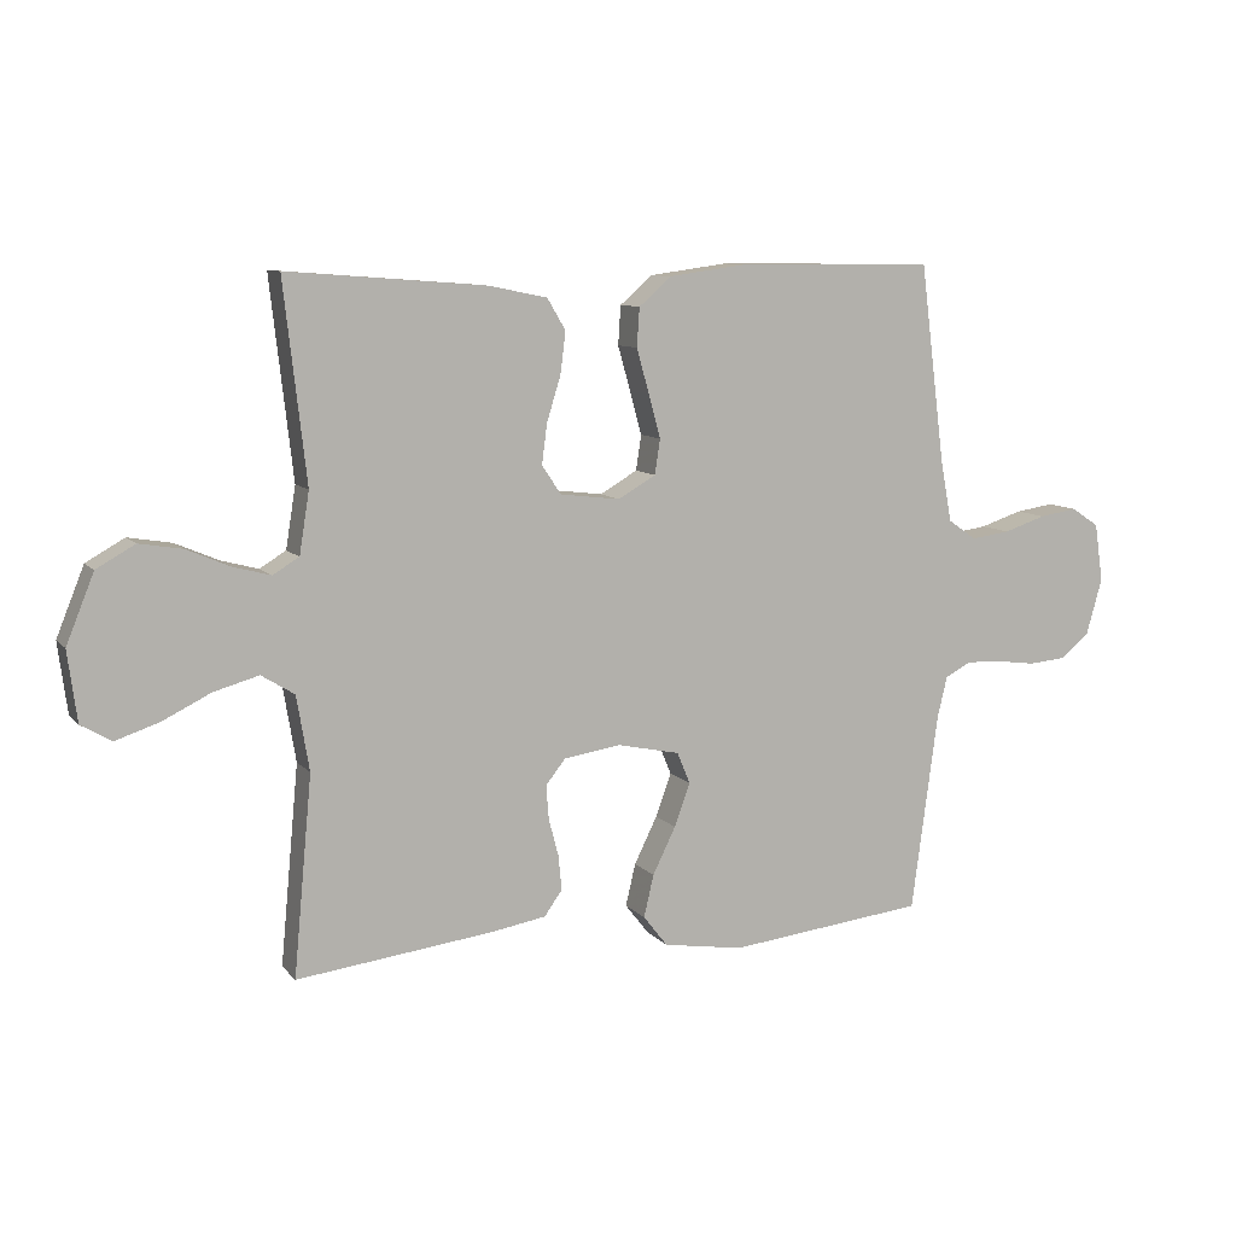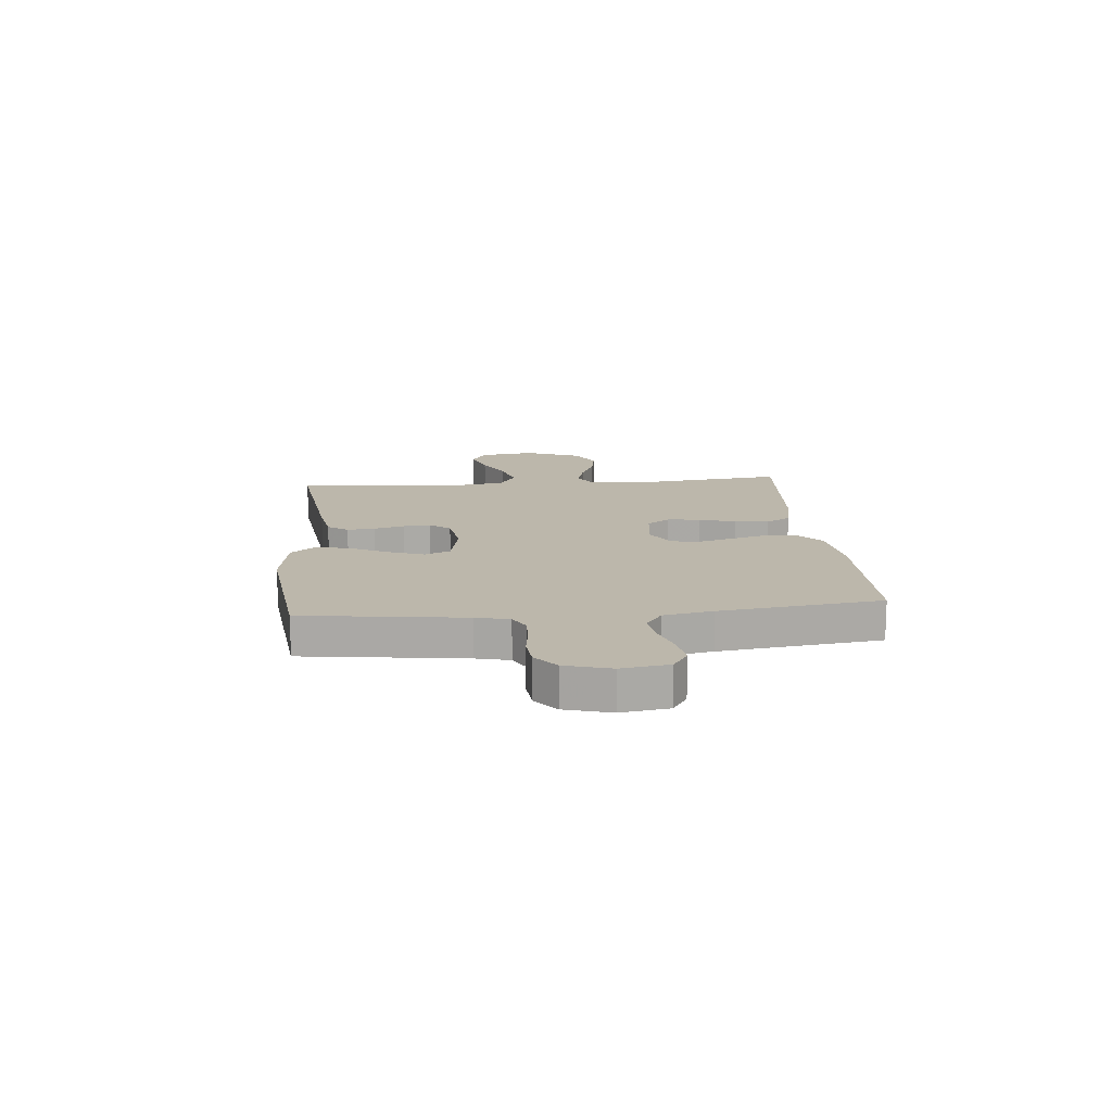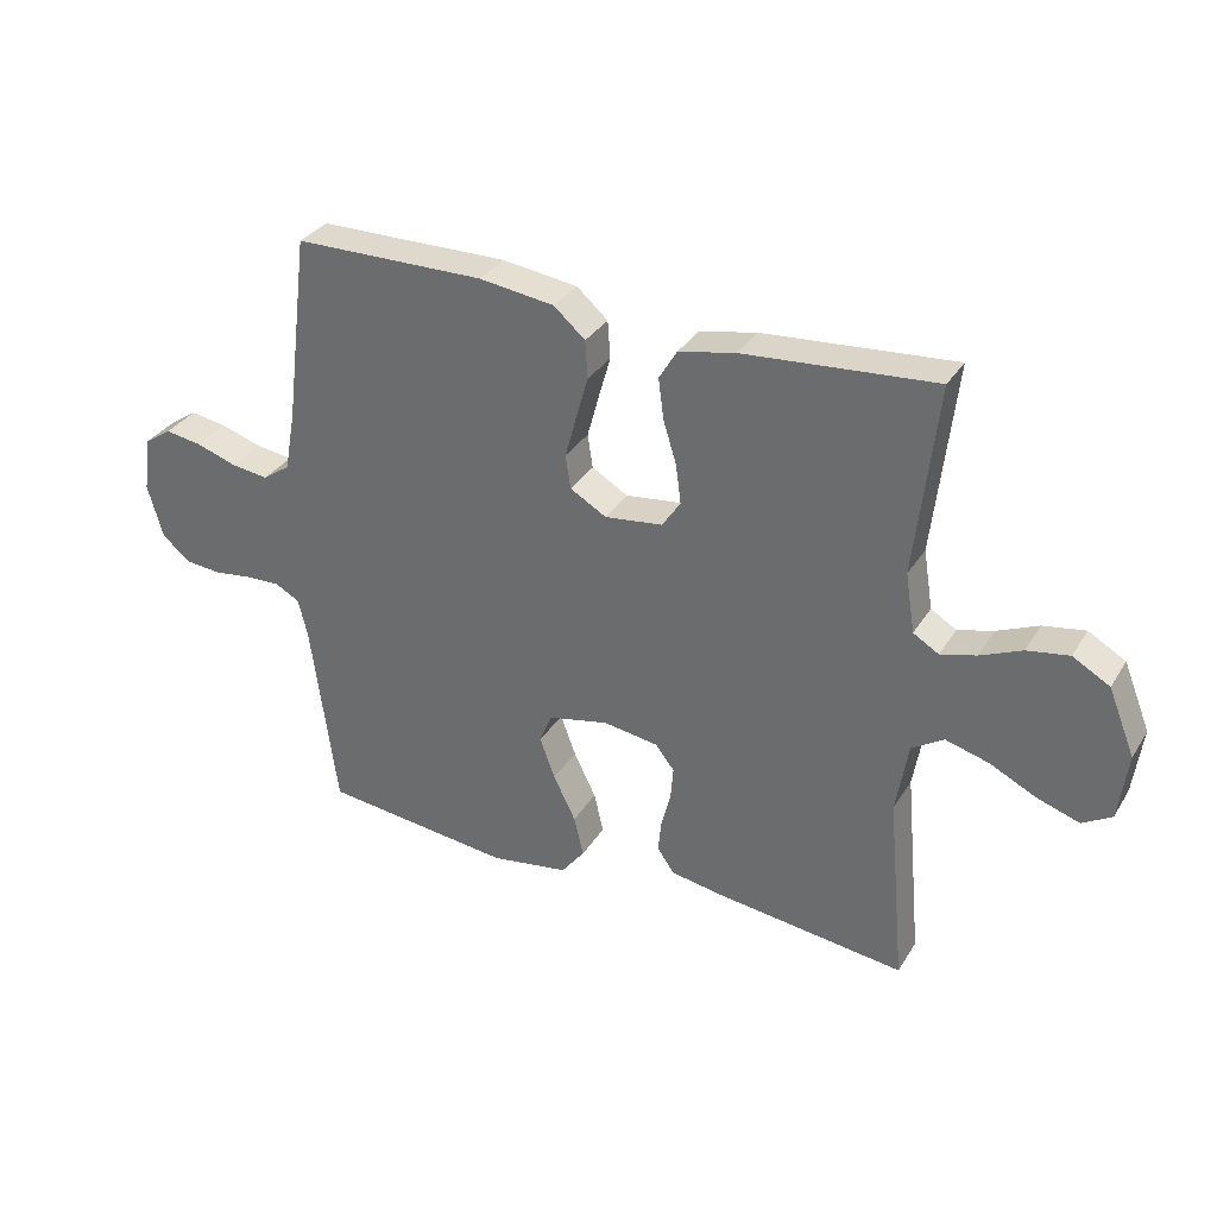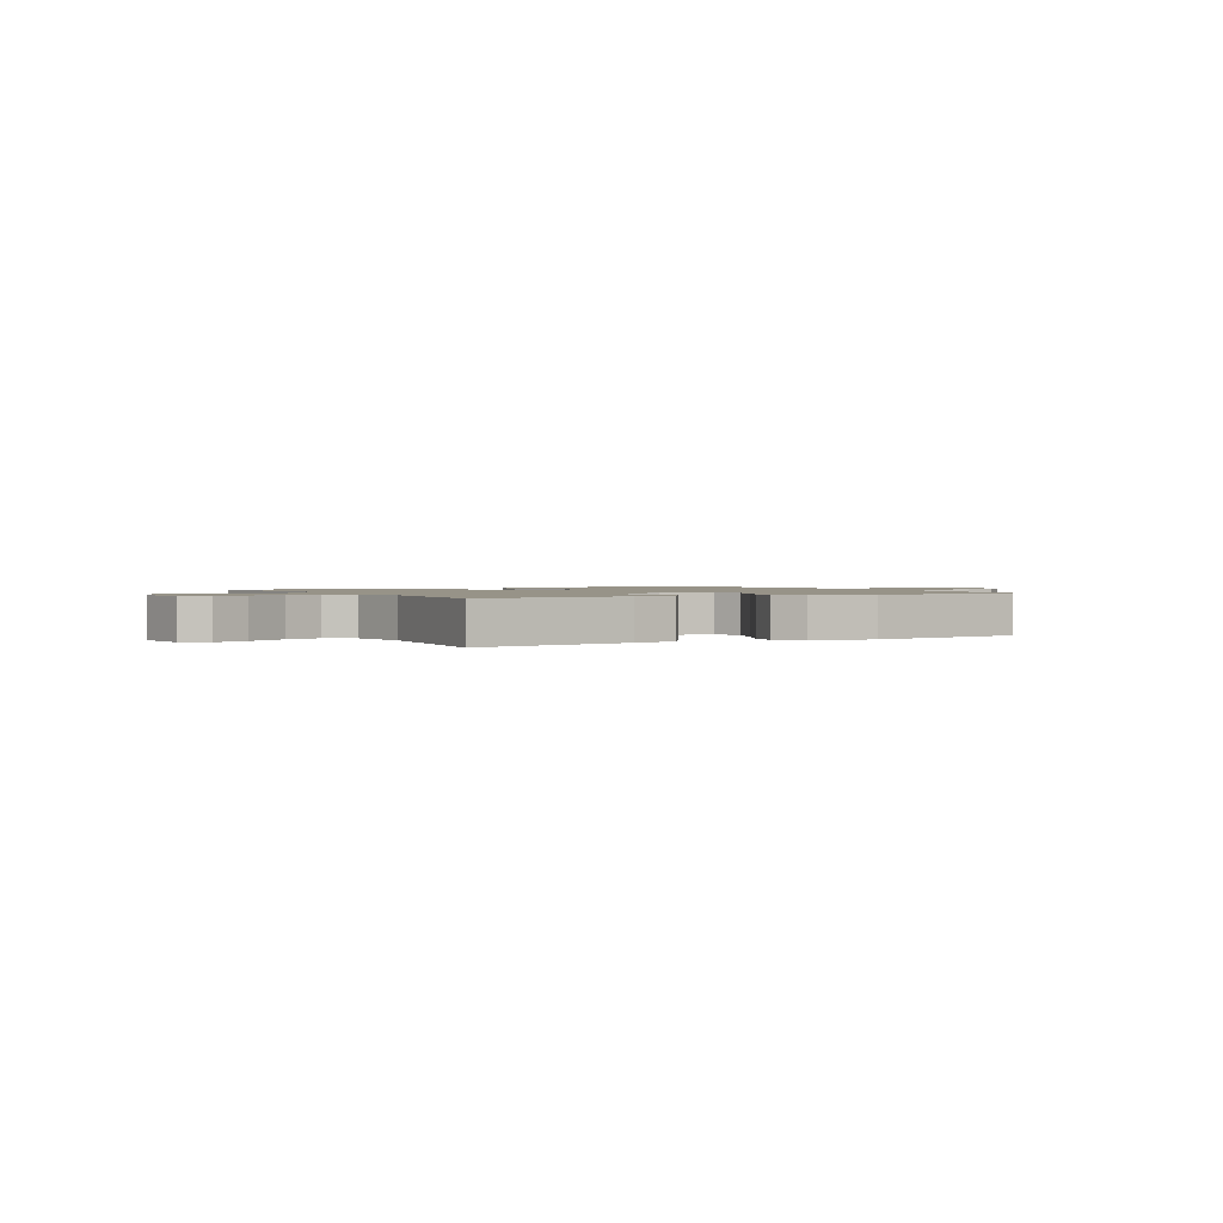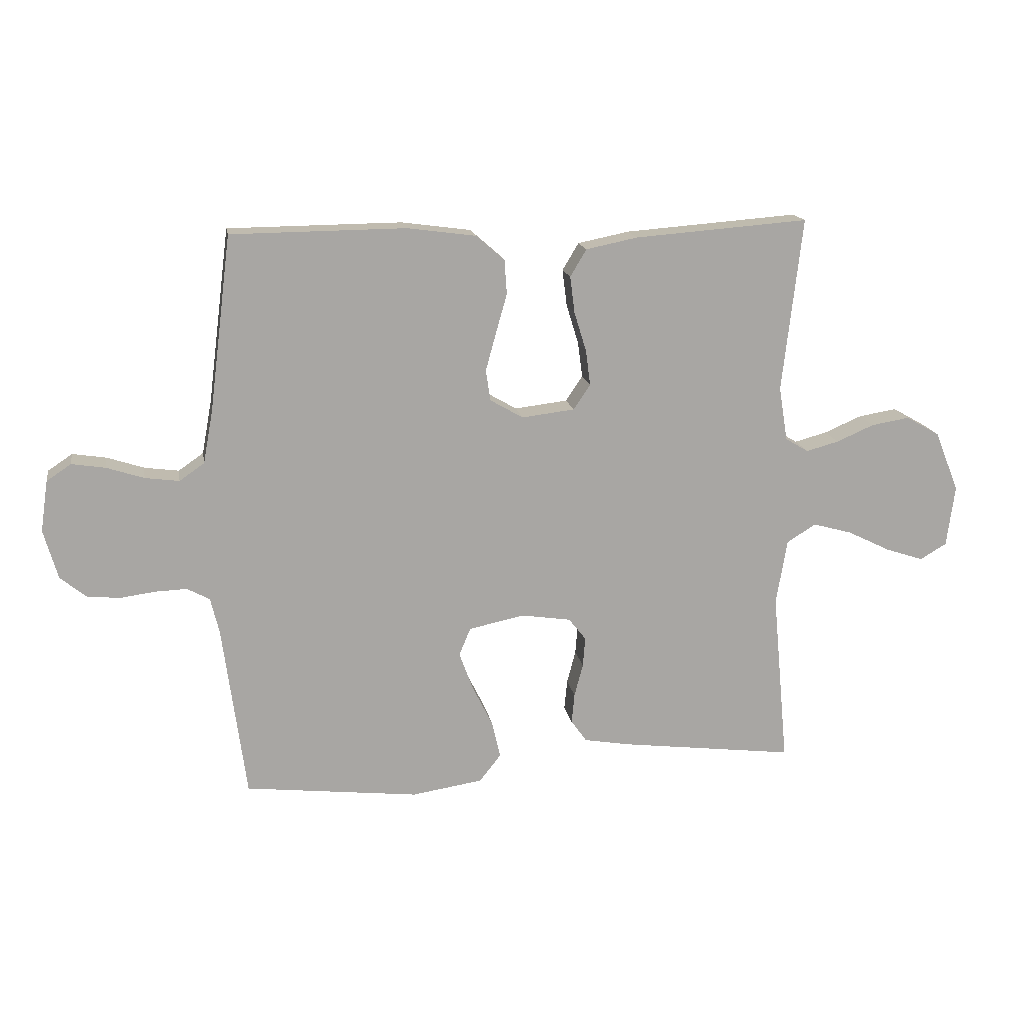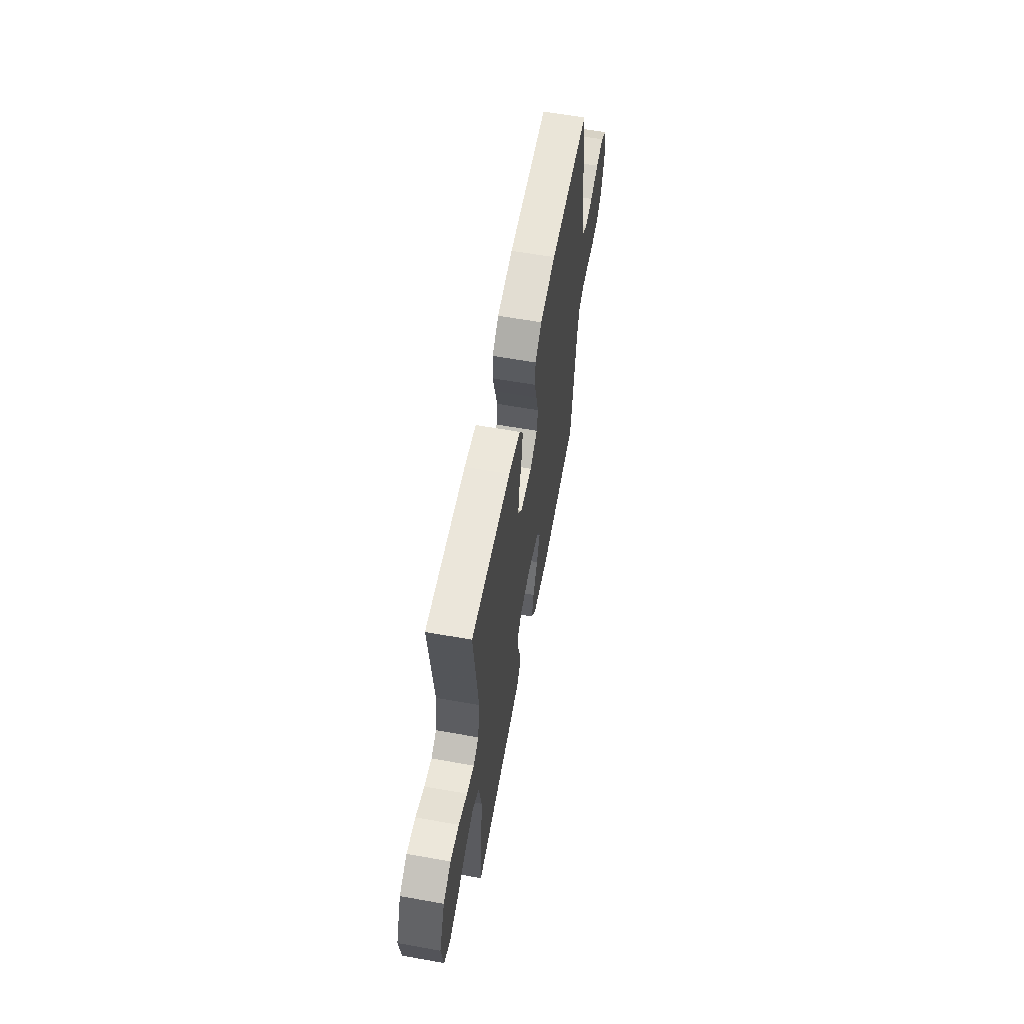
<metadata>
{"format":"obj","ext":"obj","renderer":"f3d","projection":"perspective","resolution":1024,"background":"white","views":[{"elev":9.2,"azim":157.2,"up":"+Z"},{"elev":14.4,"azim":-95.3,"up":"+Y"},{"elev":32.5,"azim":27.0,"up":"+Z"},{"elev":1.4,"azim":150.5,"up":"+Y"},{"elev":16.0,"azim":-9.7,"up":"+Z"},{"elev":60.1,"azim":100.4,"up":"+Z"}]}
</metadata>
<code>
v 0.5 0.07 0.5
v 0.466 0.07 0.2
v 0.481 0.07 0.107
v 0.521 0.07 0.083
v 0.577 0.07 0.098
v 0.642 0.07 0.126
v 0.708 0.07 0.137
v 0.766 0.07 0.104
v 0.808 0.07 0
v 0.794 0.07 -0.106
v 0.748 0.07 -0.133
v 0.682 0.07 -0.111
v 0.609 0.07 -0.075
v 0.541 0.07 -0.056
v 0.491 0.07 -0.087
v 0.472 0.07 -0.2
v 0.5 0.07 -0.5
v 0.2 0.07 -0.463
v 0.119 0.07 -0.449
v 0.092 0.07 -0.411
v 0.097 0.07 -0.359
v 0.112 0.07 -0.302
v 0.116 0.07 -0.251
v 0.086 0.07 -0.213
v 0 0.07 -0.2
v -0.095 0.07 -0.22
v -0.115 0.07 -0.268
v -0.091 0.07 -0.333
v -0.056 0.07 -0.404
v -0.041 0.07 -0.468
v -0.078 0.07 -0.515
v -0.2 0.07 -0.534
v -0.5 0.07 -0.5
v -0.54 0.07 -0.2
v -0.555 0.07 -0.138
v -0.594 0.07 -0.117
v -0.648 0.07 -0.119
v -0.708 0.07 -0.127
v -0.765 0.07 -0.122
v -0.81 0.07 -0.085
v -0.834 0.07 0
v -0.821 0.07 0.088
v -0.779 0.07 0.116
v -0.721 0.07 0.107
v -0.657 0.07 0.086
v -0.598 0.07 0.078
v -0.555 0.07 0.108
v -0.538 0.07 0.2
v -0.5 0.07 0.5
v -0.2 0.07 0.503
v -0.081 0.07 0.487
v -0.032 0.07 0.444
v -0.028 0.07 0.385
v -0.047 0.07 0.318
v -0.065 0.07 0.252
v -0.057 0.07 0.199
v 0 0.07 0.166
v 0.091 0.07 0.177
v 0.12 0.07 0.22
v 0.112 0.07 0.281
v 0.091 0.07 0.349
v 0.083 0.07 0.412
v 0.111 0.07 0.459
v 0.2 0.07 0.477
v 0.5 0 0.5
v 0.466 0 0.2
v 0.481 0 0.107
v 0.521 0 0.083
v 0.577 0 0.098
v 0.642 0 0.126
v 0.708 0 0.137
v 0.766 0 0.104
v 0.808 0 0
v 0.794 0 -0.106
v 0.748 0 -0.133
v 0.682 0 -0.111
v 0.609 0 -0.075
v 0.541 0 -0.056
v 0.491 0 -0.087
v 0.472 0 -0.2
v 0.5 0 -0.5
v 0.2 0 -0.463
v 0.119 0 -0.449
v 0.092 0 -0.411
v 0.097 0 -0.359
v 0.112 0 -0.302
v 0.116 0 -0.251
v 0.086 0 -0.213
v 0 0 -0.2
v -0.095 0 -0.22
v -0.115 0 -0.268
v -0.091 0 -0.333
v -0.056 0 -0.404
v -0.041 0 -0.468
v -0.078 0 -0.515
v -0.2 0 -0.534
v -0.5 0 -0.5
v -0.54 0 -0.2
v -0.555 0 -0.138
v -0.594 0 -0.117
v -0.648 0 -0.119
v -0.708 0 -0.127
v -0.765 0 -0.122
v -0.81 0 -0.085
v -0.834 0 0
v -0.821 0 0.088
v -0.779 0 0.116
v -0.721 0 0.107
v -0.657 0 0.086
v -0.598 0 0.078
v -0.555 0 0.108
v -0.538 0 0.2
v -0.5 0 0.5
v -0.2 0 0.503
v -0.081 0 0.487
v -0.032 0 0.444
v -0.028 0 0.385
v -0.047 0 0.318
v -0.065 0 0.252
v -0.057 0 0.199
v 0 0 0.166
v 0.091 0 0.177
v 0.12 0 0.22
v 0.112 0 0.281
v 0.091 0 0.349
v 0.083 0 0.412
v 0.111 0 0.459
v 0.2 0 0.477
f 63 64 1 2
f 60 61 62 63
f 59 60 63 2
f 58 59 2 3
f 57 58 3 4
f 51 52 53 54
f 51 54 55
f 48 49 50 51
f 47 48 51 55
f 46 47 55 56
f 42 43 44 45
f 42 45 46
f 41 42 46
f 37 38 39 40
f 36 37 40 41
f 31 32 33 34
f 31 34 35
f 28 29 30 31
f 27 28 31 35
f 26 27 35 36
f 19 20 21 22
f 19 22 23
f 16 17 18 19
f 15 16 19 23
f 14 15 23 24
f 10 11 12 13
f 10 13 14
f 9 10 14
f 8 9 14
f 5 6 7 8
f 4 5 8 14
f 57 4 14 24
f 25 26 36 41
f 41 46 56 57
f 24 25 41 57
f 66 65 128 127
f 127 126 125 124
f 66 127 124 123
f 67 66 123 122
f 68 67 122 121
f 118 117 116 115
f 119 118 115
f 115 114 113 112
f 119 115 112 111
f 120 119 111 110
f 109 108 107 106
f 110 109 106
f 110 106 105
f 104 103 102 101
f 105 104 101 100
f 98 97 96 95
f 99 98 95
f 95 94 93 92
f 99 95 92 91
f 100 99 91 90
f 86 85 84 83
f 87 86 83
f 83 82 81 80
f 87 83 80 79
f 88 87 79 78
f 77 76 75 74
f 78 77 74
f 78 74 73
f 78 73 72
f 72 71 70 69
f 78 72 69 68
f 88 78 68 121
f 105 100 90 89
f 121 120 110 105
f 121 105 89 88
f 1 65 66 2
f 2 66 67 3
f 3 67 68 4
f 4 68 69 5
f 5 69 70 6
f 6 70 71 7
f 7 71 72 8
f 8 72 73 9
f 9 73 74 10
f 10 74 75 11
f 11 75 76 12
f 12 76 77 13
f 13 77 78 14
f 14 78 79 15
f 15 79 80 16
f 16 80 81 17
f 17 81 82 18
f 18 82 83 19
f 19 83 84 20
f 20 84 85 21
f 21 85 86 22
f 22 86 87 23
f 23 87 88 24
f 24 88 89 25
f 25 89 90 26
f 26 90 91 27
f 27 91 92 28
f 28 92 93 29
f 29 93 94 30
f 30 94 95 31
f 31 95 96 32
f 32 96 97 33
f 33 97 98 34
f 34 98 99 35
f 35 99 100 36
f 36 100 101 37
f 37 101 102 38
f 38 102 103 39
f 39 103 104 40
f 40 104 105 41
f 41 105 106 42
f 42 106 107 43
f 43 107 108 44
f 44 108 109 45
f 45 109 110 46
f 46 110 111 47
f 47 111 112 48
f 48 112 113 49
f 49 113 114 50
f 50 114 115 51
f 51 115 116 52
f 52 116 117 53
f 53 117 118 54
f 54 118 119 55
f 55 119 120 56
f 56 120 121 57
f 57 121 122 58
f 58 122 123 59
f 59 123 124 60
f 60 124 125 61
f 61 125 126 62
f 62 126 127 63
f 63 127 128 64
f 64 128 65 1

</code>
